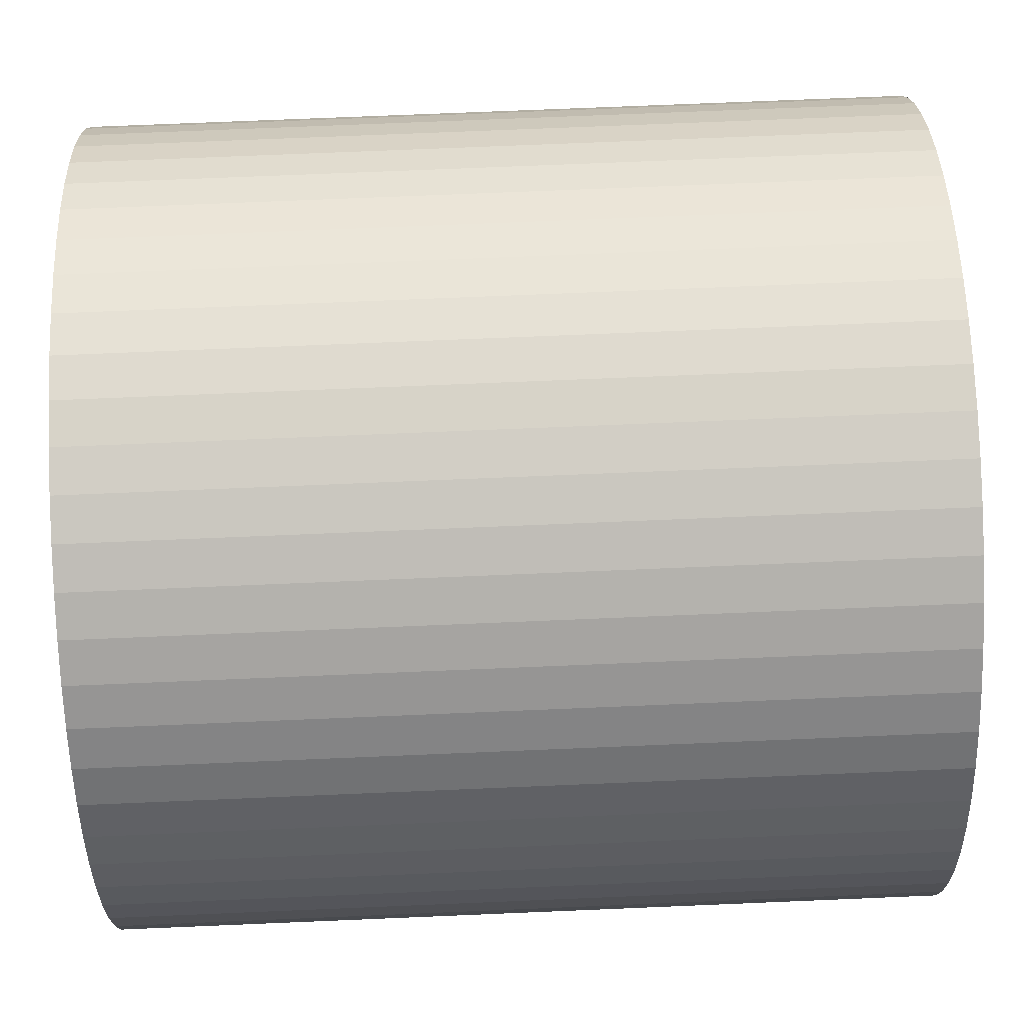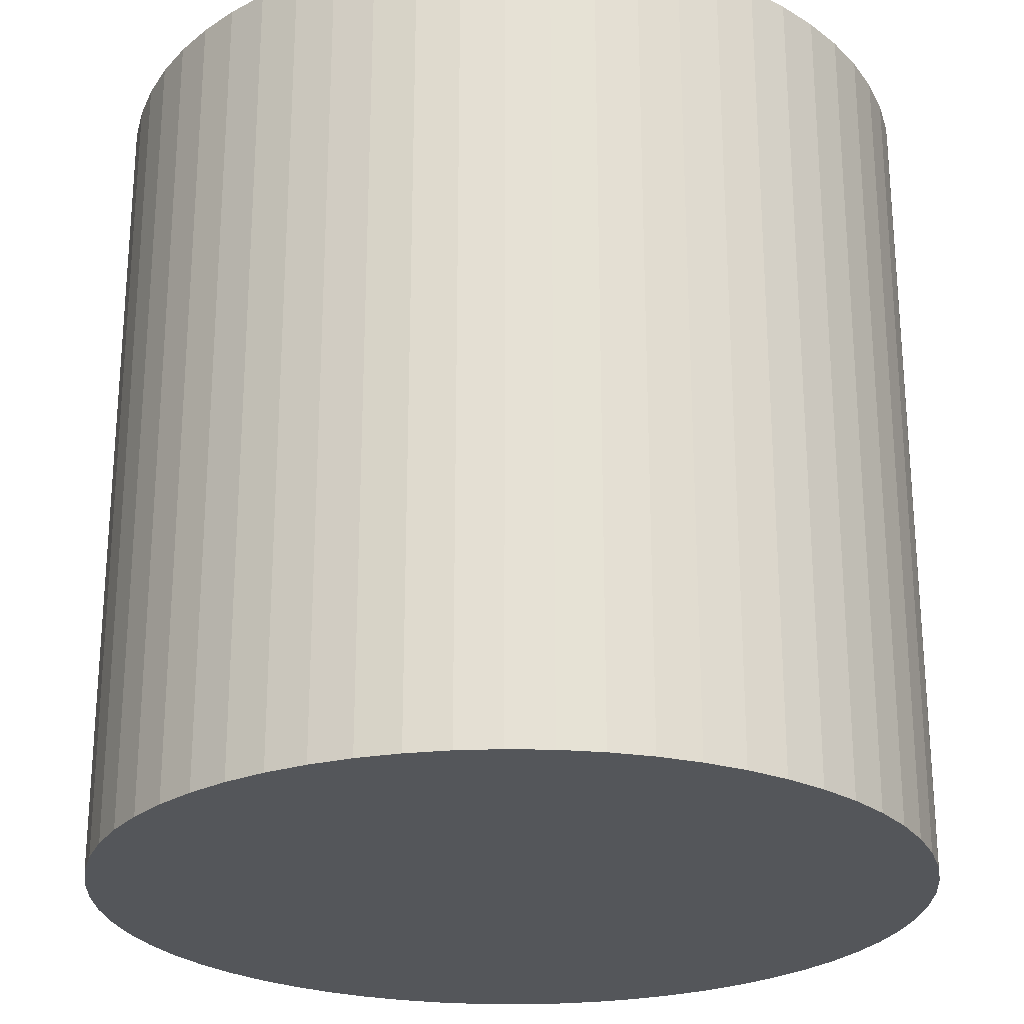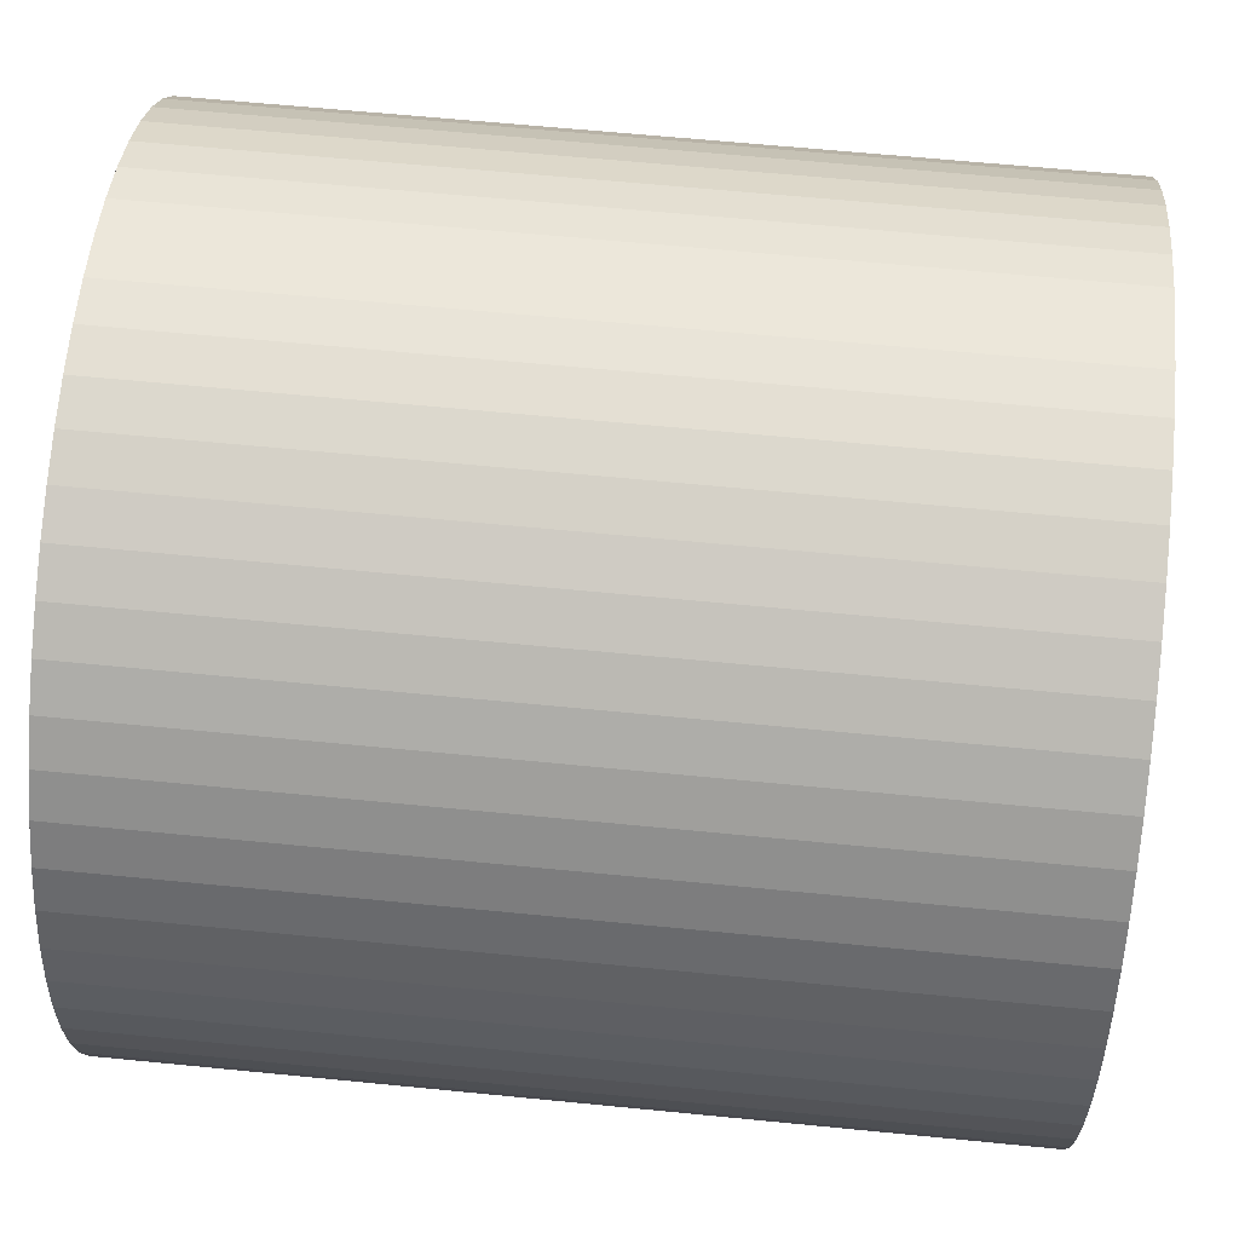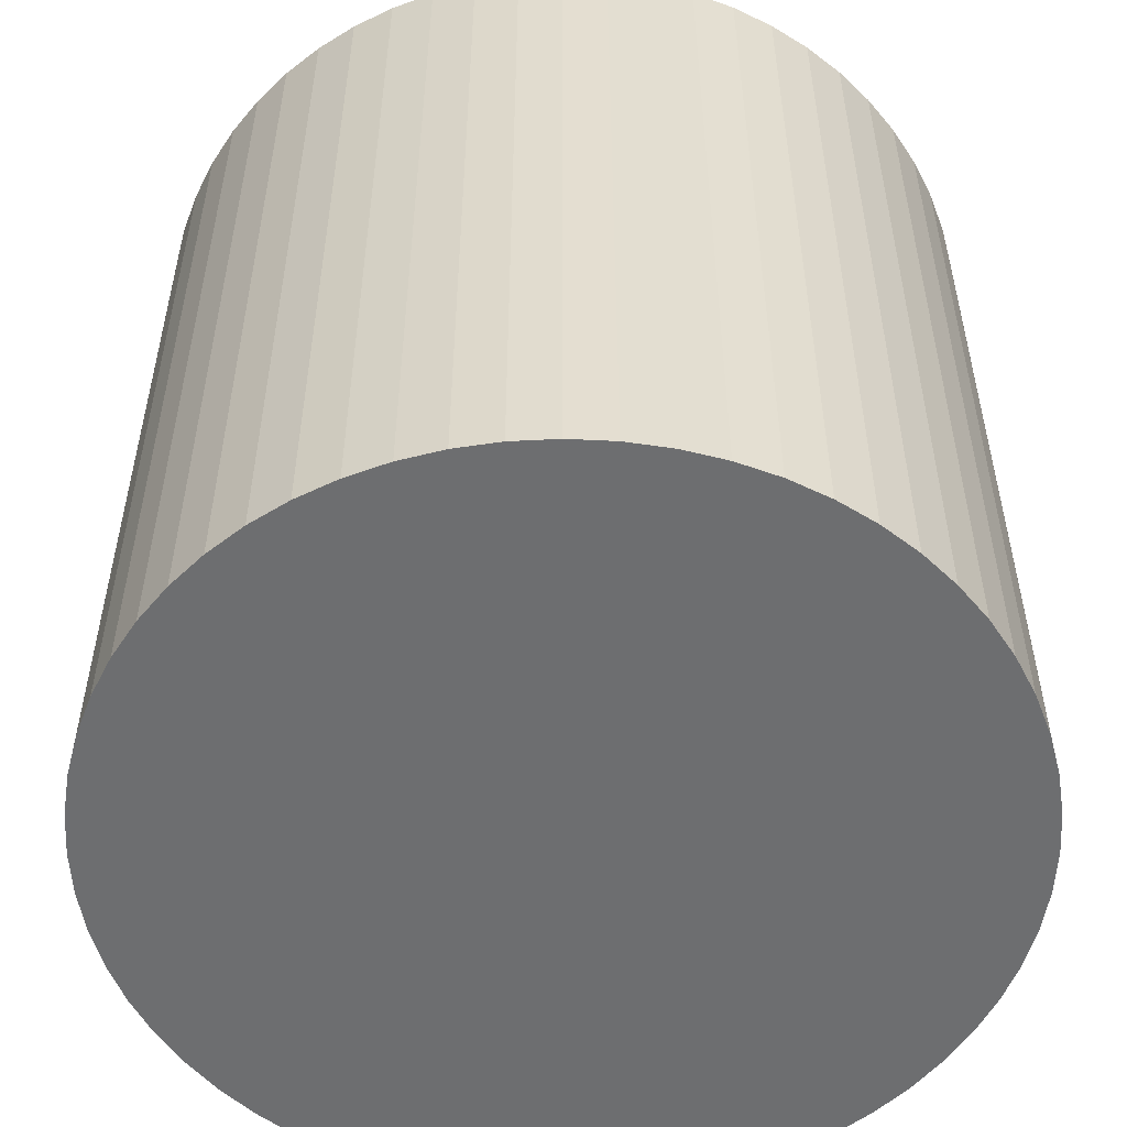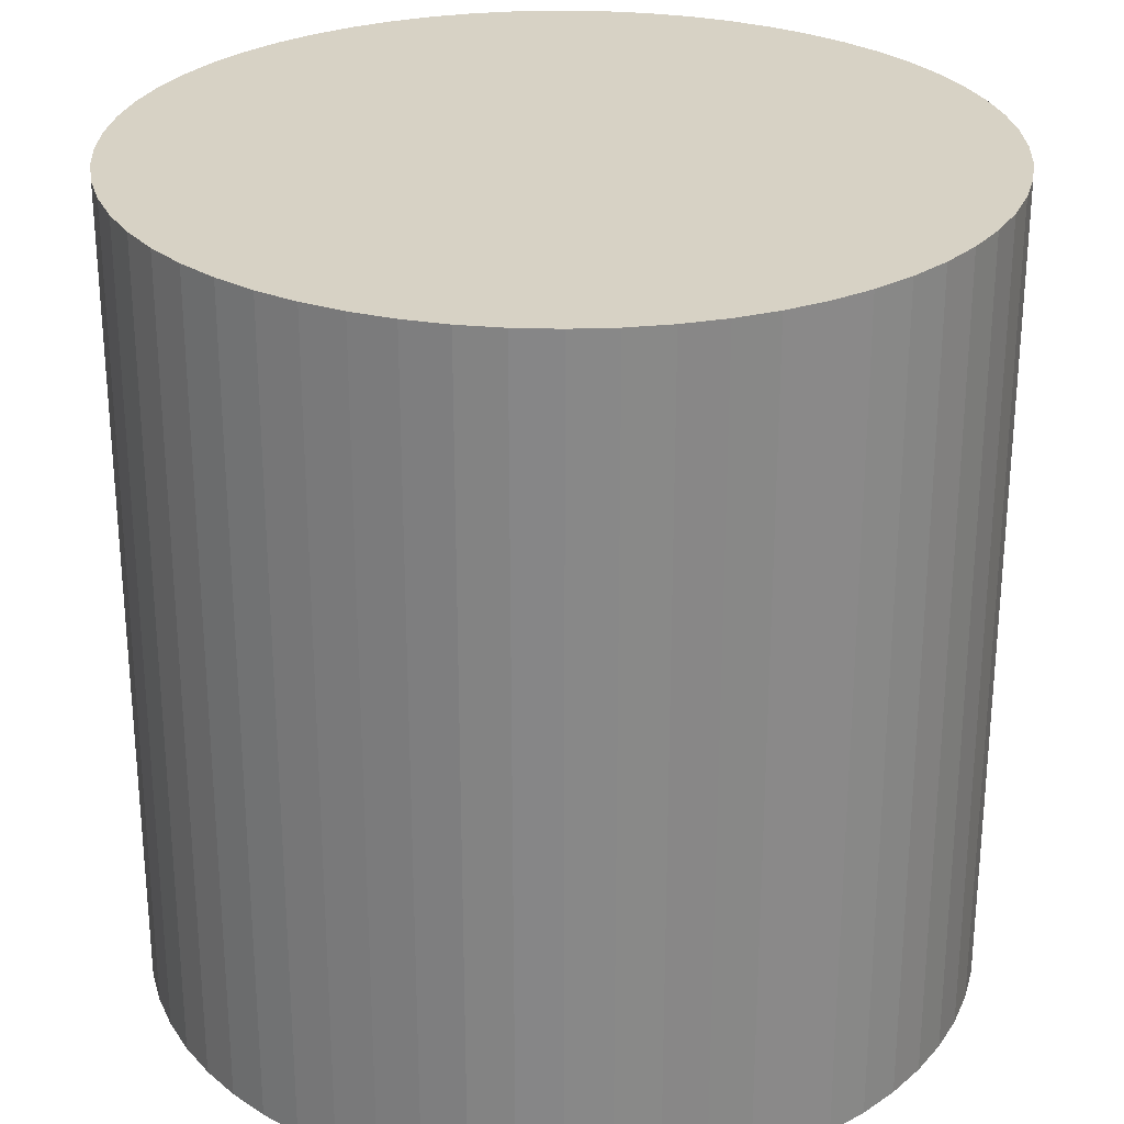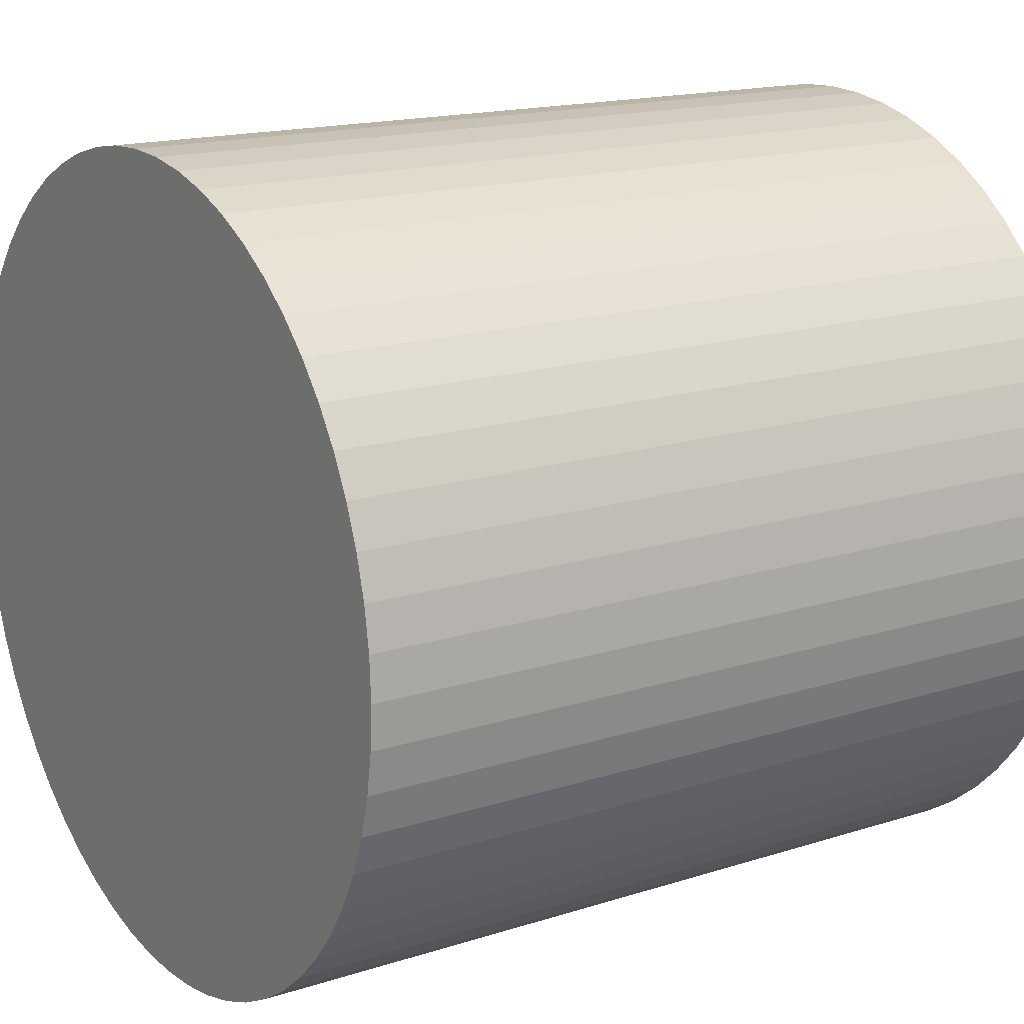
<metadata>
{"format":"obj","ext":"obj","renderer":"f3d","projection":"perspective","resolution":1024,"background":"white","views":[{"elev":73.7,"azim":-92.4,"up":"+Y"},{"elev":-25.2,"azim":-119.1,"up":"+Z"},{"elev":63.3,"azim":-84.3,"up":"+Y"},{"elev":-54.2,"azim":60.1,"up":"+Z"},{"elev":27.4,"azim":-96.3,"up":"+Z"},{"elev":16.3,"azim":56.6,"up":"+Y"}]}
</metadata>
<code>
g obj_66261716
v -0.5198 2.445 0
v -0.7725 2.378 5
v -0.5198 2.445 5
v -0.2613 2.486 5
v -1.25 -2.165 0
v -1.25 -2.165 5
v -1.47 -2.022 5
v -1.25 2.165 0
v -1.017 2.284 0
v -1.47 2.022 0
v -0.7725 2.378 0
v -0.2613 2.486 0
v 0 2.5 0
v 0.2613 2.486 0
v 0.5198 2.445 0
v 0.7725 2.378 0
v 1.017 2.284 0
v 1.25 2.165 0
v -2.486 0.2613 0
v -2.5 0 0
v -2.5 0 5
v -1.017 -2.284 5
v -2.486 -0.2613 0
v -2.486 -0.2613 5
v 1.673 1.858 5
v 1.673 1.858 0
v 1.47 2.022 0
v -2.445 -0.5198 0
v 1.858 -1.673 0
v 1.858 -1.673 5
v 1.673 -1.858 0
v 0.7725 -2.378 0
v 0.7725 -2.378 5
v 0.5198 -2.445 5
v 2.165 -1.25 0
v 2.165 -1.25 5
v 2.022 -1.47 5
v 1.25 2.165 5
v 2.022 -1.47 0
v 1.017 -2.284 5
v 1.017 -2.284 0
v 1.858 1.673 0
v 2.022 1.47 0
v 2.165 1.25 0
v 2.284 1.017 0
v 2.378 0.7725 0
v 2.445 0.5198 0
v 2.486 0.2613 0
v 2.5 0 0
v 2.486 -0.2613 0
v 2.445 -0.5198 0
v 2.378 -0.7725 0
v 2.284 -1.017 0
v 2.284 -1.017 5
v 1.25 -2.165 0
v 1.25 -2.165 5
v 2.378 -0.7725 5
v -2.284 -1.017 0
v -2.165 -1.25 0
v -2.165 -1.25 5
v 1.47 -2.022 5
v 1.47 -2.022 0
v 2.445 -0.5198 5
v -0.5198 -2.445 0
v -0.5198 -2.445 5
v -0.7725 -2.378 0
v 1.673 -1.858 5
v 2.486 -0.2613 5
v -0.2613 -2.486 0
v -1.017 -2.284 0
v 0 -2.5 0
v 0.5198 -2.445 0
v 0.2613 -2.486 0
v 2.5 0 5
v 0 2.5 5
v -1.858 -1.673 0
v -1.673 -1.858 0
v -1.673 -1.858 5
v 2.486 0.2613 5
v -1.47 -2.022 0
v 2.165 1.25 5
v 2.445 0.5198 5
v 2.022 1.47 5
v -0.7725 -2.378 5
v 2.378 0.7725 5
v -2.378 -0.7725 0
v -2.445 0.5198 0
v -2.378 0.7725 0
v -2.284 1.017 0
v -2.165 1.25 0
v -2.022 1.47 0
v -1.858 1.673 0
v -1.673 1.858 0
v -1.017 2.284 5
v 1.858 1.673 5
v 2.284 1.017 5
v -0.2613 -2.486 5
v 0 -2.5 5
v -1.25 2.165 5
v -2.022 -1.47 0
v -1.47 2.022 5
v -1.673 1.858 5
v -1.858 1.673 5
v 0.2613 -2.486 5
v -2.378 0.7725 5
v -2.445 0.5198 5
v -2.486 0.2613 5
v -2.022 1.47 5
v 1.47 2.022 5
v 1.017 2.284 5
v 0.7725 2.378 5
v 0.5198 2.445 5
v 0.2613 2.486 5
v -2.165 1.25 5
v -2.445 -0.5198 5
v -2.378 -0.7725 5
v -2.284 1.017 5
v -2.284 -1.017 5
v -2.022 -1.47 5
v -1.858 -1.673 5
f 1 2 3
f 4 1 3
f 5 6 7
f 8 9 10
f 10 9 11
f 10 11 1
f 10 1 12
f 10 12 13
f 10 13 14
f 10 14 15
f 10 15 16
f 10 16 17
f 10 17 18
f 19 20 21
f 22 6 5
f 21 20 23
f 21 23 24
f 25 26 27
f 23 28 24
f 29 30 31
f 32 33 34
f 35 36 37
f 38 27 18
f 39 30 29
f 33 32 40
f 41 40 32
f 27 26 42
f 27 42 43
f 27 43 44
f 27 44 45
f 27 45 46
f 27 46 47
f 27 47 48
f 27 48 49
f 27 49 50
f 27 50 51
f 27 51 52
f 53 27 52
f 35 27 53
f 53 54 36
f 53 36 35
f 18 17 38
f 37 39 35
f 55 56 40
f 55 40 41
f 54 53 57
f 52 57 53
f 58 59 60
f 56 55 61
f 62 61 55
f 51 63 57
f 51 57 52
f 64 65 66
f 61 62 67
f 31 67 62
f 63 51 68
f 50 68 51
f 30 67 31
f 66 27 64
f 69 64 27
f 70 27 66
f 71 69 27
f 35 39 27
f 39 29 27
f 29 31 27
f 31 62 27
f 62 55 27
f 55 41 27
f 41 32 27
f 32 72 27
f 73 27 72
f 71 27 73
f 49 74 68
f 49 68 50
f 39 37 30
f 75 14 13
f 76 77 78
f 74 49 79
f 48 79 49
f 80 7 78
f 80 78 77
f 13 12 4
f 13 4 75
f 44 81 45
f 7 80 5
f 79 48 82
f 43 83 81
f 43 81 44
f 47 82 48
f 12 1 4
f 22 66 84
f 70 22 5
f 2 1 11
f 46 85 82
f 46 82 47
f 65 84 66
f 66 22 70
f 65 64 69
f 86 27 58
f 28 27 86
f 23 27 28
f 20 27 23
f 19 27 20
f 87 27 19
f 88 27 87
f 89 27 88
f 90 27 89
f 91 27 90
f 92 27 91
f 93 27 92
f 10 27 93
f 10 18 27
f 59 58 27
f 11 9 94
f 11 94 2
f 83 43 95
f 42 95 43
f 85 46 96
f 45 96 46
f 69 97 65
f 71 98 69
f 98 97 69
f 99 94 8
f 9 8 94
f 26 25 95
f 26 95 42
f 81 96 45
f 80 27 5
f 77 27 80
f 76 27 77
f 100 27 76
f 59 27 100
f 70 5 27
f 101 10 102
f 93 102 10
f 8 10 101
f 8 101 99
f 103 102 92
f 93 92 102
f 98 71 73
f 98 73 104
f 105 87 106
f 87 19 107
f 87 107 106
f 73 72 34
f 73 34 104
f 92 91 108
f 92 108 103
f 19 21 107
f 2 74 3
f 4 3 74
f 94 74 2
f 99 74 94
f 101 74 99
f 102 74 101
f 75 4 74
f 109 38 74
f 38 110 74
f 110 111 74
f 111 112 74
f 113 74 112
f 75 74 113
f 114 108 90
f 91 90 108
f 72 32 34
f 24 28 115
f 116 115 86
f 28 86 115
f 90 89 117
f 90 117 114
f 86 58 118
f 86 118 116
f 58 60 118
f 105 117 88
f 89 88 117
f 59 100 119
f 88 87 105
f 60 59 119
f 82 85 79
f 74 79 85
f 74 85 96
f 74 96 81
f 74 81 83
f 74 83 95
f 25 74 95
f 109 74 25
f 36 54 21
f 54 57 21
f 57 63 21
f 68 21 63
f 74 107 68
f 100 76 120
f 100 120 119
f 76 78 120
f 37 84 30
f 67 30 84
f 61 67 84
f 22 84 37
f 56 61 84
f 56 84 65
f 118 37 116
f 60 37 118
f 119 37 60
f 21 24 37
f 56 65 97
f 56 97 98
f 56 98 104
f 56 104 34
f 56 34 33
f 56 33 40
f 116 37 115
f 24 115 37
f 37 36 21
f 102 103 74
f 103 108 74
f 108 114 74
f 114 117 74
f 117 105 74
f 105 106 74
f 107 74 106
f 21 68 107
f 22 37 6
f 7 6 37
f 78 7 37
f 119 120 37
f 78 37 120
f 25 27 109
f 27 38 109
f 38 17 110
f 111 110 16
f 17 16 110
f 112 111 15
f 16 15 111
f 15 14 113
f 15 113 112
f 14 75 113

</code>
